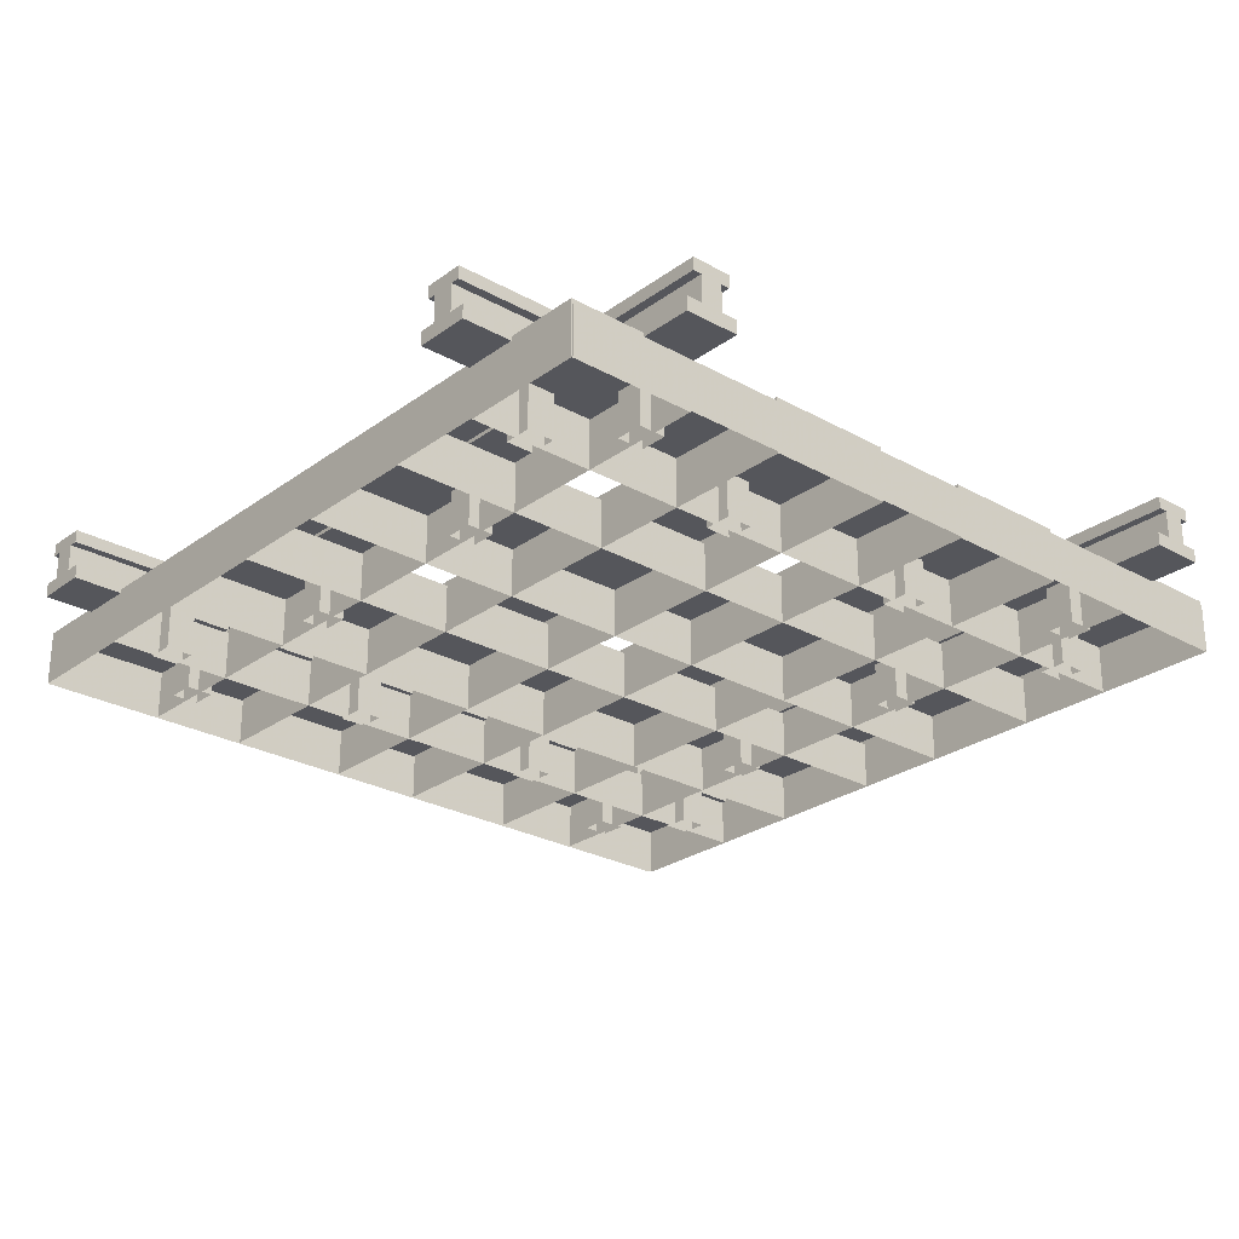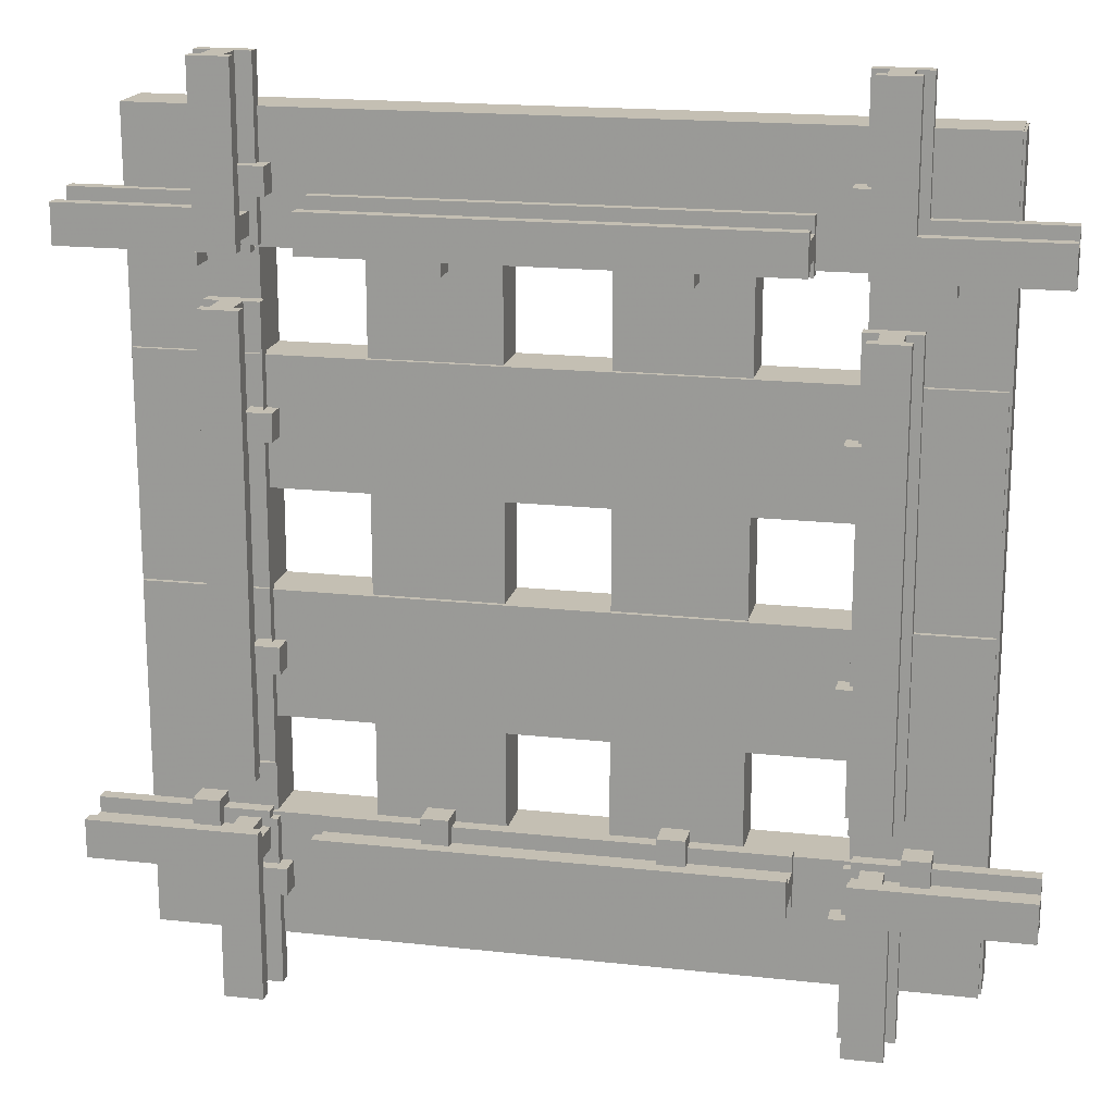
<metadata>
{"format":"obj","ext":"obj","renderer":"f3d","projection":"perspective","resolution":1024,"background":"white","views":[{"elev":-26.3,"azim":48.7,"up":"+Y"},{"elev":17.9,"azim":-167.8,"up":"+Z"}]}
</metadata>
<code>
g track_x
v -0.5 0.0258 0.3005
v -0.5 0.0258 0.3605
v 0.5 0.0258 0.3605
v 0.5 0.0258 0.3005
v -0.5 0.0858 0.3524
v -0.5 0.0858 0.3086
v -0.5 0.04129 0.3605
v 0.5 0.04129 0.3605
v 0.5 0.0858 0.3524
v -0.5 0.04129 0.3182
v -0.5 0.04129 0.3427
v -0.5 0.07158 0.3182
v 0.5 0.07158 0.3182
v -0.5 0.07158 0.3524
v -0.5 0.07158 0.3427
v 0.5 0.04129 0.3427
v 0.5 0.07158 0.3524
v 0.5 0.07158 0.3427
v 0.5 0.04129 0.3182
v -0.5 0.07158 0.3086
v 0.5 0.07158 0.3086
v 0.5 0.04129 0.3005
v -0.5 0.04129 0.3005
v 0.5 0.0858 0.3086
v -0.5 0.0258 -0.3005
v -0.5 0.0258 -0.3605
v 0.5 0.0258 -0.3605
v 0.5 0.0258 -0.3005
v -0.5 0.0858 -0.3524
v -0.5 0.0858 -0.3086
v -0.5 0.04129 -0.3605
v 0.5 0.04129 -0.3605
v 0.5 0.0858 -0.3524
v -0.5 0.04129 -0.3182
v -0.5 0.04129 -0.3427
v -0.5 0.07158 -0.3182
v 0.5 0.07158 -0.3182
v -0.5 0.07158 -0.3524
v -0.5 0.07158 -0.3427
v 0.5 0.04129 -0.3427
v 0.5 0.07158 -0.3524
v 0.5 0.07158 -0.3427
v 0.5 0.04129 -0.3182
v -0.5 0.07158 -0.3086
v 0.5 0.07158 -0.3086
v 0.5 0.04129 -0.3005
v -0.5 0.04129 -0.3005
v 0.5 0.0858 -0.3086
v -0.39 -0.02528 -0.3179
v -0.39 0.05472 -0.3179
v -0.39 -0.02528 -0.2879
v -0.39 0.05472 -0.2879
v -0.36 -0.02528 -0.2879
v -0.36 0.05472 -0.2879
v -0.36 -0.02528 -0.3179
v -0.36 0.05472 -0.3179
v -0.39 -0.02528 0.3179
v -0.39 0.05472 0.3179
v -0.39 -0.02528 0.2879
v -0.39 0.05472 0.2879
v -0.36 -0.02528 0.2879
v -0.36 0.05472 0.2879
v -0.36 -0.02528 0.3179
v -0.36 0.05472 0.3179
v -0.14 -0.02528 -0.3179
v -0.14 0.05472 -0.3179
v -0.14 -0.02528 -0.2879
v -0.14 0.05472 -0.2879
v -0.11 -0.02528 -0.2879
v -0.11 0.05472 -0.2879
v -0.11 -0.02528 -0.3179
v -0.11 0.05472 -0.3179
v -0.14 -0.02528 0.3179
v -0.14 0.05472 0.3179
v -0.14 -0.02528 0.2879
v -0.14 0.05472 0.2879
v -0.11 -0.02528 0.2879
v -0.11 0.05472 0.2879
v -0.11 -0.02528 0.3179
v -0.11 0.05472 0.3179
v 0.11 -0.02528 -0.3179
v 0.11 0.05472 -0.3179
v 0.11 -0.02528 -0.2879
v 0.11 0.05472 -0.2879
v 0.14 -0.02528 -0.2879
v 0.14 0.05472 -0.2879
v 0.14 -0.02528 -0.3179
v 0.14 0.05472 -0.3179
v 0.11 -0.02528 0.3179
v 0.11 0.05472 0.3179
v 0.11 -0.02528 0.2879
v 0.11 0.05472 0.2879
v 0.14 -0.02528 0.2879
v 0.14 0.05472 0.2879
v 0.14 -0.02528 0.3179
v 0.14 0.05472 0.3179
v 0.36 -0.02528 -0.3179
v 0.36 0.05472 -0.3179
v 0.36 -0.02528 -0.2879
v 0.36 0.05472 -0.2879
v 0.39 -0.02528 -0.2879
v 0.39 0.05472 -0.2879
v 0.39 -0.02528 -0.3179
v 0.39 0.05472 -0.3179
v 0.36 -0.02528 0.3179
v 0.36 0.05472 0.3179
v 0.36 -0.02528 0.2879
v 0.36 0.05472 0.2879
v 0.39 -0.02528 0.2879
v 0.39 0.05472 0.2879
v 0.39 -0.02528 0.3179
v 0.39 0.05472 0.3179
v 0.305 -0.03 -0.4433
v 0.305 0.02442 -0.4433
v 0.305 -0.03 0.4439
v 0.305 0.02442 0.4439
v 0.445 -0.03 0.4439
v 0.445 0.02442 0.4439
v 0.445 -0.03 -0.4433
v 0.445 0.02442 -0.4433
v 0.055 -0.03 -0.4433
v 0.055 0.02442 -0.4433
v 0.055 -0.03 0.4439
v 0.055 0.02442 0.4439
v 0.195 -0.03 0.4439
v 0.195 0.02442 0.4439
v 0.195 -0.03 -0.4433
v 0.195 0.02442 -0.4433
v -0.195 -0.03 -0.4433
v -0.195 0.02442 -0.4433
v -0.195 -0.03 0.4439
v -0.195 0.02442 0.4439
v -0.055 -0.03 0.4439
v -0.055 0.02442 0.4439
v -0.055 -0.03 -0.4433
v -0.055 0.02442 -0.4433
v -0.445 -0.03 -0.4433
v -0.445 0.02442 -0.4433
v -0.445 -0.03 0.4439
v -0.445 0.02442 0.4439
v -0.305 -0.03 0.4439
v -0.305 0.02442 0.4439
v -0.305 -0.03 -0.4433
v -0.305 0.02442 -0.4433
v -0.3087 0.0258 -0.3005
v -0.3087 0.0258 -0.3605
v -0.3087 0.0858 -0.3524
v -0.3087 0.0858 -0.3086
v -0.3087 0.04129 -0.3605
v -0.3087 0.04129 -0.3182
v -0.3087 0.04129 -0.3427
v -0.3087 0.07158 -0.3182
v -0.3087 0.07158 -0.3524
v -0.3087 0.07158 -0.3427
v -0.3087 0.07158 -0.3086
v -0.3087 0.04129 -0.3005
v -0.2482 0.0258 -0.3605
v -0.2482 0.0258 -0.3005
v -0.2482 0.04129 -0.3605
v -0.2482 0.0858 -0.3524
v -0.2482 0.07158 -0.3182
v -0.2482 0.04129 -0.3427
v -0.2482 0.07158 -0.3524
v -0.2482 0.07158 -0.3427
v -0.2482 0.04129 -0.3182
v -0.2482 0.07158 -0.3086
v -0.2482 0.04129 -0.3005
v -0.2482 0.0858 -0.3086
v 0.2503 0.0258 -0.3605
v 0.2503 0.0258 -0.3005
v 0.2503 0.04129 -0.3605
v 0.2503 0.0858 -0.3524
v 0.2503 0.07158 -0.3182
v 0.2503 0.04129 -0.3427
v 0.2503 0.07158 -0.3524
v 0.2503 0.07158 -0.3427
v 0.2503 0.04129 -0.3182
v 0.2503 0.07158 -0.3086
v 0.2503 0.04129 -0.3005
v 0.2503 0.0858 -0.3086
v 0.3089 0.0258 -0.3605
v 0.3089 0.0258 -0.3005
v 0.3089 0.04129 -0.3605
v 0.3089 0.0858 -0.3524
v 0.3089 0.07158 -0.3182
v 0.3089 0.04129 -0.3427
v 0.3089 0.07158 -0.3524
v 0.3089 0.07158 -0.3427
v 0.3089 0.04129 -0.3182
v 0.3089 0.07158 -0.3086
v 0.3089 0.04129 -0.3005
v 0.3089 0.0858 -0.3086
v 0.2503 0.0258 0.3005
v 0.2503 0.0258 0.3605
v 0.2503 0.0858 0.3524
v 0.2503 0.0858 0.3086
v 0.2503 0.04129 0.3605
v 0.2503 0.04129 0.3182
v 0.2503 0.04129 0.3427
v 0.2503 0.07158 0.3182
v 0.2503 0.07158 0.3524
v 0.2503 0.07158 0.3427
v 0.2503 0.07158 0.3086
v 0.2503 0.04129 0.3005
v 0.309 0.0258 0.3605
v 0.309 0.0258 0.3005
v 0.309 0.04129 0.3605
v 0.309 0.0858 0.3524
v 0.309 0.07158 0.3182
v 0.309 0.04129 0.3427
v 0.309 0.07158 0.3524
v 0.309 0.07158 0.3427
v 0.309 0.04129 0.3182
v 0.309 0.07158 0.3086
v 0.309 0.04129 0.3005
v 0.309 0.0858 0.3086
v -0.2527 0.0258 0.3005
v -0.2527 0.0258 0.3605
v -0.2527 0.0858 0.3524
v -0.2527 0.0858 0.3086
v -0.2527 0.04129 0.3605
v -0.2527 0.04129 0.3182
v -0.2527 0.04129 0.3427
v -0.2527 0.07158 0.3182
v -0.2527 0.07158 0.3524
v -0.2527 0.07158 0.3427
v -0.2527 0.07158 0.3086
v -0.2527 0.04129 0.3005
v -0.3088 0.0258 0.3005
v -0.3088 0.0258 0.3605
v -0.3088 0.0858 0.3524
v -0.3088 0.0858 0.3086
v -0.3088 0.04129 0.3605
v -0.3088 0.04129 0.3182
v -0.3088 0.04129 0.3427
v -0.3088 0.07158 0.3182
v -0.3088 0.07158 0.3524
v -0.3088 0.07158 0.3427
v -0.3088 0.07158 0.3086
v -0.3088 0.04129 0.3005
v 0.3005 0.0258 0.5
v 0.3605 0.0258 0.5
v 0.3605 0.0258 -0.5
v 0.3005 0.0258 -0.5
v 0.3524 0.0858 0.5
v 0.3086 0.0858 0.5
v 0.3605 0.04129 0.5
v 0.3605 0.04129 -0.5
v 0.3524 0.0858 -0.5
v 0.3182 0.04129 0.5
v 0.3427 0.04129 0.5
v 0.3182 0.07158 0.5
v 0.3182 0.07158 -0.5
v 0.3524 0.07158 0.5
v 0.3427 0.07158 0.5
v 0.3427 0.04129 -0.5
v 0.3524 0.07158 -0.5
v 0.3427 0.07158 -0.5
v 0.3182 0.04129 -0.5
v 0.3086 0.07158 0.5
v 0.3086 0.07158 -0.5
v 0.3005 0.04129 -0.5
v 0.3005 0.04129 0.5
v 0.3086 0.0858 -0.5
v -0.3005 0.0258 0.5
v -0.3605 0.0258 0.5
v -0.3605 0.0258 -0.5
v -0.3005 0.0258 -0.5
v -0.3524 0.0858 0.5
v -0.3086 0.0858 0.5
v -0.3605 0.04129 0.5
v -0.3605 0.04129 -0.5
v -0.3524 0.0858 -0.5
v -0.3182 0.04129 0.5
v -0.3427 0.04129 0.5
v -0.3182 0.07158 0.5
v -0.3182 0.07158 -0.5
v -0.3524 0.07158 0.5
v -0.3427 0.07158 0.5
v -0.3427 0.04129 -0.5
v -0.3524 0.07158 -0.5
v -0.3427 0.07158 -0.5
v -0.3182 0.04129 -0.5
v -0.3086 0.07158 0.5
v -0.3086 0.07158 -0.5
v -0.3005 0.04129 -0.5
v -0.3005 0.04129 0.5
v -0.3086 0.0858 -0.5
v -0.3179 -0.02528 0.39
v -0.3179 0.05472 0.39
v -0.2879 -0.02528 0.39
v -0.2879 0.05472 0.39
v -0.2879 -0.02528 0.36
v -0.2879 0.05472 0.36
v -0.3179 -0.02528 0.36
v -0.3179 0.05472 0.36
v 0.3179 -0.02528 0.39
v 0.3179 0.05472 0.39
v 0.2879 -0.02528 0.39
v 0.2879 0.05472 0.39
v 0.2879 -0.02528 0.36
v 0.2879 0.05472 0.36
v 0.3179 -0.02528 0.36
v 0.3179 0.05472 0.36
v -0.3179 -0.02528 0.14
v -0.3179 0.05472 0.14
v -0.2879 -0.02528 0.14
v -0.2879 0.05472 0.14
v -0.2879 -0.02528 0.11
v -0.2879 0.05472 0.11
v -0.3179 -0.02528 0.11
v -0.3179 0.05472 0.11
v 0.3179 -0.02528 0.14
v 0.3179 0.05472 0.14
v 0.2879 -0.02528 0.14
v 0.2879 0.05472 0.14
v 0.2879 -0.02528 0.11
v 0.2879 0.05472 0.11
v 0.3179 -0.02528 0.11
v 0.3179 0.05472 0.11
v -0.3179 -0.02528 -0.11
v -0.3179 0.05472 -0.11
v -0.2879 -0.02528 -0.11
v -0.2879 0.05472 -0.11
v -0.2879 -0.02528 -0.14
v -0.2879 0.05472 -0.14
v -0.3179 -0.02528 -0.14
v -0.3179 0.05472 -0.14
v 0.3179 -0.02528 -0.11
v 0.3179 0.05472 -0.11
v 0.2879 -0.02528 -0.11
v 0.2879 0.05472 -0.11
v 0.2879 -0.02528 -0.14
v 0.2879 0.05472 -0.14
v 0.3179 -0.02528 -0.14
v 0.3179 0.05472 -0.14
v -0.3179 -0.02528 -0.36
v -0.3179 0.05472 -0.36
v -0.2879 -0.02528 -0.36
v -0.2879 0.05472 -0.36
v -0.2879 -0.02528 -0.39
v -0.2879 0.05472 -0.39
v -0.3179 -0.02528 -0.39
v -0.3179 0.05472 -0.39
v 0.3179 -0.02528 -0.36
v 0.3179 0.05472 -0.36
v 0.2879 -0.02528 -0.36
v 0.2879 0.05472 -0.36
v 0.2879 -0.02528 -0.39
v 0.2879 0.05472 -0.39
v 0.3179 -0.02528 -0.39
v 0.3179 0.05472 -0.39
v -0.4422 -0.03 -0.305
v -0.4422 0.03 -0.305
v 0.443 -0.03 -0.305
v 0.443 0.03 -0.305
v 0.443 -0.03 -0.445
v 0.443 0.03 -0.445
v -0.4422 -0.03 -0.445
v -0.4422 0.03 -0.445
v -0.4422 -0.03 -0.055
v -0.4422 0.03 -0.055
v 0.443 -0.03 -0.055
v 0.443 0.03 -0.055
v 0.443 -0.03 -0.195
v 0.443 0.03 -0.195
v -0.4422 -0.03 -0.195
v -0.4422 0.03 -0.195
v -0.4422 -0.03 0.195
v -0.4422 0.03 0.195
v 0.443 -0.03 0.195
v 0.443 0.03 0.195
v 0.443 -0.03 0.055
v 0.443 0.03 0.055
v -0.4422 -0.03 0.055
v -0.4422 0.03 0.055
v -0.4422 -0.03 0.445
v -0.4422 0.03 0.445
v 0.443 -0.03 0.445
v 0.443 0.03 0.445
v 0.443 -0.03 0.305
v 0.443 0.03 0.305
v -0.4422 -0.03 0.305
v -0.4422 0.03 0.305
v -0.3005 0.0258 -0.3087
v -0.3605 0.0258 -0.3087
v -0.3524 0.0858 -0.3087
v -0.3086 0.0858 -0.3087
v -0.3605 0.04129 -0.3087
v -0.3182 0.04129 -0.3087
v -0.3427 0.04129 -0.3087
v -0.3182 0.07158 -0.3087
v -0.3524 0.07158 -0.3087
v -0.3427 0.07158 -0.3087
v -0.3086 0.07158 -0.3087
v -0.3005 0.04129 -0.3087
v -0.3005 0.0258 -0.2523
v -0.3605 0.0258 -0.2523
v -0.3524 0.0858 -0.2523
v -0.3086 0.0858 -0.2523
v -0.3605 0.04129 -0.2523
v -0.3182 0.04129 -0.2523
v -0.3427 0.04129 -0.2523
v -0.3182 0.07158 -0.2523
v -0.3524 0.07158 -0.2523
v -0.3427 0.07158 -0.2523
v -0.3086 0.07158 -0.2523
v -0.3005 0.04129 -0.2523
v -0.3005 0.0258 0.3087
v -0.3605 0.0258 0.3087
v -0.3524 0.0858 0.3087
v -0.3086 0.0858 0.3087
v -0.3605 0.04129 0.3087
v -0.3182 0.04129 0.3087
v -0.3427 0.04129 0.3087
v -0.3182 0.07158 0.3087
v -0.3524 0.07158 0.3087
v -0.3427 0.07158 0.3087
v -0.3086 0.07158 0.3087
v -0.3005 0.04129 0.3087
v -0.3005 0.0258 0.2497
v -0.3605 0.0258 0.2497
v -0.3524 0.0858 0.2497
v -0.3086 0.0858 0.2497
v -0.3605 0.04129 0.2497
v -0.3182 0.04129 0.2497
v -0.3427 0.04129 0.2497
v -0.3182 0.07158 0.2497
v -0.3524 0.07158 0.2497
v -0.3427 0.07158 0.2497
v -0.3086 0.07158 0.2497
v -0.3005 0.04129 0.2497
v 0.3005 0.0258 0.3087
v 0.3605 0.0258 0.3087
v 0.3524 0.0858 0.3087
v 0.3086 0.0858 0.3087
v 0.3605 0.04129 0.3087
v 0.3182 0.04129 0.3087
v 0.3427 0.04129 0.3087
v 0.3182 0.07158 0.3087
v 0.3524 0.07158 0.3087
v 0.3427 0.07158 0.3087
v 0.3086 0.07158 0.3087
v 0.3005 0.04129 0.3087
v 0.3605 0.0258 0.2512
v 0.3005 0.0258 0.2512
v 0.3605 0.04129 0.2512
v 0.3524 0.0858 0.2512
v 0.3182 0.07158 0.2512
v 0.3427 0.04129 0.2512
v 0.3524 0.07158 0.2512
v 0.3427 0.07158 0.2512
v 0.3182 0.04129 0.2512
v 0.3086 0.07158 0.2512
v 0.3005 0.04129 0.2512
v 0.3086 0.0858 0.2512
v 0.3605 0.0258 -0.2495
v 0.3005 0.0258 -0.2495
v 0.3605 0.04129 -0.2495
v 0.3524 0.0858 -0.2495
v 0.3182 0.07158 -0.2495
v 0.3427 0.04129 -0.2495
v 0.3524 0.07158 -0.2495
v 0.3427 0.07158 -0.2495
v 0.3182 0.04129 -0.2495
v 0.3086 0.07158 -0.2495
v 0.3005 0.04129 -0.2495
v 0.3086 0.0858 -0.2495
v 0.3605 0.0258 -0.3087
v 0.3005 0.0258 -0.3087
v 0.3605 0.04129 -0.3087
v 0.3524 0.0858 -0.3087
v 0.3182 0.07158 -0.3087
v 0.3427 0.04129 -0.3087
v 0.3524 0.07158 -0.3087
v 0.3427 0.07158 -0.3087
v 0.3182 0.04129 -0.3087
v 0.3086 0.07158 -0.3087
v 0.3005 0.04129 -0.3087
v 0.3086 0.0858 -0.3087
v 0.3179 0.04129 -0.2495
f 15 6 20 12
f 6 15 14 5
f 11 10 23 1
f 1 2 7 11
f 12 10 11 15
f 233 7 2 230
f 22 19 3 4
f 19 16 8 3
f 18 13 21 24
f 24 9 17 18
f 16 19 13 18
f 240 229 1 23
f 208 9 24 216
f 226 202 201 225
f 12 236 234 10
f 6 232 239 20
f 232 6 5 231
f 22 215 213 19
f 18 212 210 16
f 231 5 14 237
f 237 14 15 238
f 16 210 207 8
f 44 30 39 36
f 29 38 39 30
f 31 26 34 35
f 25 47 34 26
f 34 36 39 35
f 205 3 8 207
f 28 27 43 46
f 32 40 43 27
f 41 33 37 42
f 48 45 37 33
f 42 37 43 40
f 158 170 179 167
f 30 148 147 29
f 145 25 26 146
f 209 13 19 213
f 190 45 48 192
f 155 44 36 152
f 150 34 47 156
f 151 35 39 154
f 175 163 160 172
f 188 187 41 42
f 149 31 35 151
f 51 52 50 49
f 53 54 52 51
f 55 56 54 53
f 49 50 56 55
f 52 54 56 50
f 58 60 59 57
f 60 62 61 59
f 62 64 63 61
f 64 58 57 63
f 64 62 60 58
f 67 68 66 65
f 69 70 68 67
f 71 72 70 69
f 65 66 72 71
f 68 70 72 66
f 74 76 75 73
f 76 78 77 75
f 78 80 79 77
f 80 74 73 79
f 80 78 76 74
f 83 84 82 81
f 85 86 84 83
f 87 88 86 85
f 81 82 88 87
f 84 86 88 82
f 90 92 91 89
f 92 94 93 91
f 94 96 95 93
f 96 90 89 95
f 96 94 92 90
f 99 100 98 97
f 101 102 100 99
f 103 104 102 101
f 97 98 104 103
f 100 102 104 98
f 106 108 107 105
f 108 110 109 107
f 110 112 111 109
f 112 106 105 111
f 112 110 108 106
f 115 116 114 113
f 117 118 116 115
f 119 120 118 117
f 113 114 120 119
f 116 118 120 114
f 123 124 122 121
f 125 126 124 123
f 127 128 126 125
f 121 122 128 127
f 124 126 128 122
f 131 132 130 129
f 133 134 132 131
f 135 136 134 133
f 129 130 136 135
f 132 134 136 130
f 139 140 138 137
f 141 142 140 139
f 143 144 142 141
f 137 138 144 143
f 140 142 144 138
f 236 239 232 231
f 210 212 209 213
f 235 229 240 234
f 146 26 31 149
f 156 47 25 145
f 230 2 1 229
f 181 27 28 182
f 152 36 34 150
f 148 30 44 155
f 185 37 45 190
f 200 224 227 203
f 215 22 4 206
f 153 38 29 147
f 154 39 38 153
f 196 220 219 195
f 159 171 169 157
f 204 228 222 198
f 165 177 173 161
f 202 226 223 199
f 211 17 9 208
f 194 218 217 193
f 168 180 172 160
f 218 194 197 221
f 199 223 221 197
f 167 179 177 165
f 164 176 174 162
f 162 174 171 159
f 225 201 195 219
f 180 168 166 178
f 228 204 193 217
f 176 164 163 175
f 170 158 157 169
f 178 166 161 173
f 236 12 20 239
f 224 200 198 222
f 238 15 11 235
f 235 11 7 233
f 206 4 3 205
f 214 21 13 209
f 216 24 21 214
f 240 23 10 234
f 220 196 203 227
f 212 18 17 211
f 182 28 46 191
f 184 33 41 187
f 183 32 27 181
f 189 43 37 185
f 192 48 33 184
f 191 46 43 189
f 188 42 40 186
f 186 40 32 183
f 151 154 152 150
f 145 146 149 151
f 152 154 153 147
f 156 145 151 150
f 234 236 238 235
f 147 148 155 152
f 212 216 214 209
f 162 159 157 158
f 162 158 167 165
f 233 230 229 235
f 165 161 164 162
f 168 160 163 164
f 164 161 166 168
f 236 231 237 238
f 186 183 181 182
f 186 182 191 189
f 223 222 228 217
f 189 185 188 186
f 185 184 187 188
f 185 190 192 184
f 219 220 227 224
f 174 176 173 177
f 170 169 171 174
f 173 176 175 172
f 179 170 174 177
f 217 218 221 223
f 172 180 178 173
f 212 211 208 216
f 199 197 194 193
f 193 204 198 199
f 198 200 202 199
f 224 222 223 226
f 202 200 203 196
f 196 195 201 202
f 224 226 225 219
f 213 215 206 210
f 206 205 207 210
f 252 255 254 245
f 245 246 260 252
f 251 250 263 241
f 241 242 247 251
f 252 250 251 255
f 437 247 242 434
f 262 259 243 244
f 259 256 248 243
f 258 253 261 264
f 264 249 257 258
f 256 259 253 258
f 444 433 241 263
f 472 249 264 480
f 458 446 455 467
f 252 440 438 250
f 246 436 443 260
f 465 453 449 461
f 262 479 477 259
f 258 476 474 256
f 435 245 254 441
f 441 254 255 442
f 256 474 471 248
f 284 270 279 276
f 269 278 279 270
f 271 266 274 275
f 265 287 274 266
f 274 276 279 275
f 267 386 389 272
f 268 267 283 286
f 272 280 283 267
f 281 273 277 282
f 288 285 277 273
f 282 277 283 280
f 385 268 286 396
f 270 412 411 269
f 409 265 266 410
f 390 283 277 392
f 395 285 288 388
f 419 284 276 416
f 414 274 287 420
f 415 275 279 418
f 393 387 273 281
f 394 393 281 282
f 413 271 275 415
f 291 292 290 289
f 293 294 292 291
f 295 296 294 293
f 289 290 296 295
f 292 294 296 290
f 298 300 299 297
f 300 302 301 299
f 302 304 303 301
f 304 298 297 303
f 304 302 300 298
f 307 308 306 305
f 309 310 308 307
f 311 312 310 309
f 305 306 312 311
f 308 310 312 306
f 314 316 315 313
f 316 318 317 315
f 318 320 319 317
f 320 314 313 319
f 320 318 316 314
f 323 324 322 321
f 325 326 324 323
f 327 328 326 325
f 321 322 328 327
f 324 326 328 322
f 330 332 331 329
f 332 334 333 331
f 334 336 335 333
f 336 330 329 335
f 336 334 332 330
f 339 340 338 337
f 341 342 340 339
f 343 344 342 341
f 337 338 344 343
f 340 342 344 338
f 346 348 347 345
f 348 350 349 347
f 350 352 351 349
f 352 346 345 351
f 352 350 348 346
f 355 356 354 353
f 357 358 356 355
f 359 360 358 357
f 353 354 360 359
f 356 358 360 354
f 363 364 362 361
f 365 366 364 363
f 367 368 366 365
f 361 362 368 367
f 364 366 368 362
f 371 372 370 369
f 373 374 372 371
f 375 376 374 373
f 369 370 376 375
f 372 374 376 370
f 379 380 378 377
f 381 382 380 379
f 383 384 382 381
f 377 378 384 383
f 380 382 384 378
f 464 462 465 461
f 415 418 416 414
f 411 412 419 416
f 388 288 273 387
f 386 267 268 385
f 427 425 422 421
f 427 421 432 426
f 392 277 285 395
f 396 286 283 390
f 394 282 280 391
f 462 459 457 458
f 409 410 413 415
f 391 280 272 389
f 426 428 430 427
f 430 428 431 424
f 424 423 429 430
f 472 480 478 473
f 416 418 417 411
f 473 477 474 476
f 398 422 425 401
f 408 432 421 397
f 404 428 426 402
f 400 424 431 407
f 405 429 423 399
f 406 430 429 405
f 459 447 445 457
f 468 456 448 460
f 480 264 261 478
f 476 258 257 475
f 470 244 243 469
f 446 458 457 445
f 410 266 271 413
f 420 287 265 409
f 416 276 274 414
f 412 270 284 419
f 417 278 269 411
f 418 279 278 417
f 454 466 461 449
f 456 468 466 454
f 452 464 463 451
f 478 261 253 473
f 462 450 447 459
f 424 400 399 423
f 422 398 397 421
f 428 404 407 431
f 432 408 402 426
f 430 406 403 427
f 427 403 401 425
f 469 243 248 471
f 479 262 244 470
f 436 246 245 435
f 434 242 241 433
f 473 253 259 477
f 475 257 249 472
f 440 252 260 443
f 444 263 250 438
f 442 255 251 439
f 451 463 460 448
f 464 452 450 462
f 439 251 247 437
f 420 409 415 414
f 473 476 475 472
f 404 402 403 406
f 399 400 407 404
f 403 402 408 397
f 404 406 405 399
f 468 460 463 464
f 397 398 401 403
f 391 389 386 385
f 391 385 396 390
f 390 392 394 391
f 392 395 388 387
f 392 387 393 394
f 464 461 466 468
f 450 453 455 446
f 446 445 447 450
f 450 452 449 453
f 470 469 471 474
f 449 452 451 448
f 448 456 454 449
f 474 477 479 470
f 440 435 441 442
f 440 443 436 435
f 442 439 438 440
f 439 433 444 438
f 439 437 434 433

</code>
